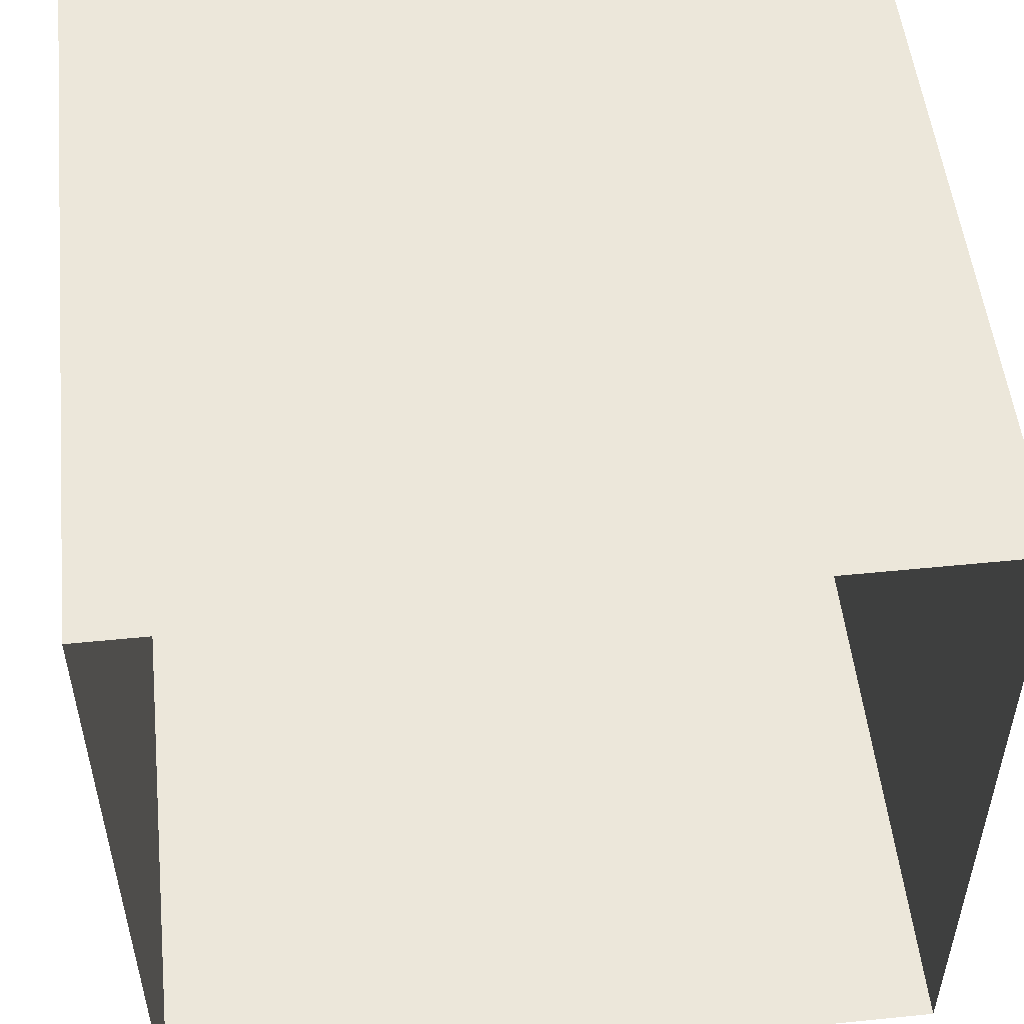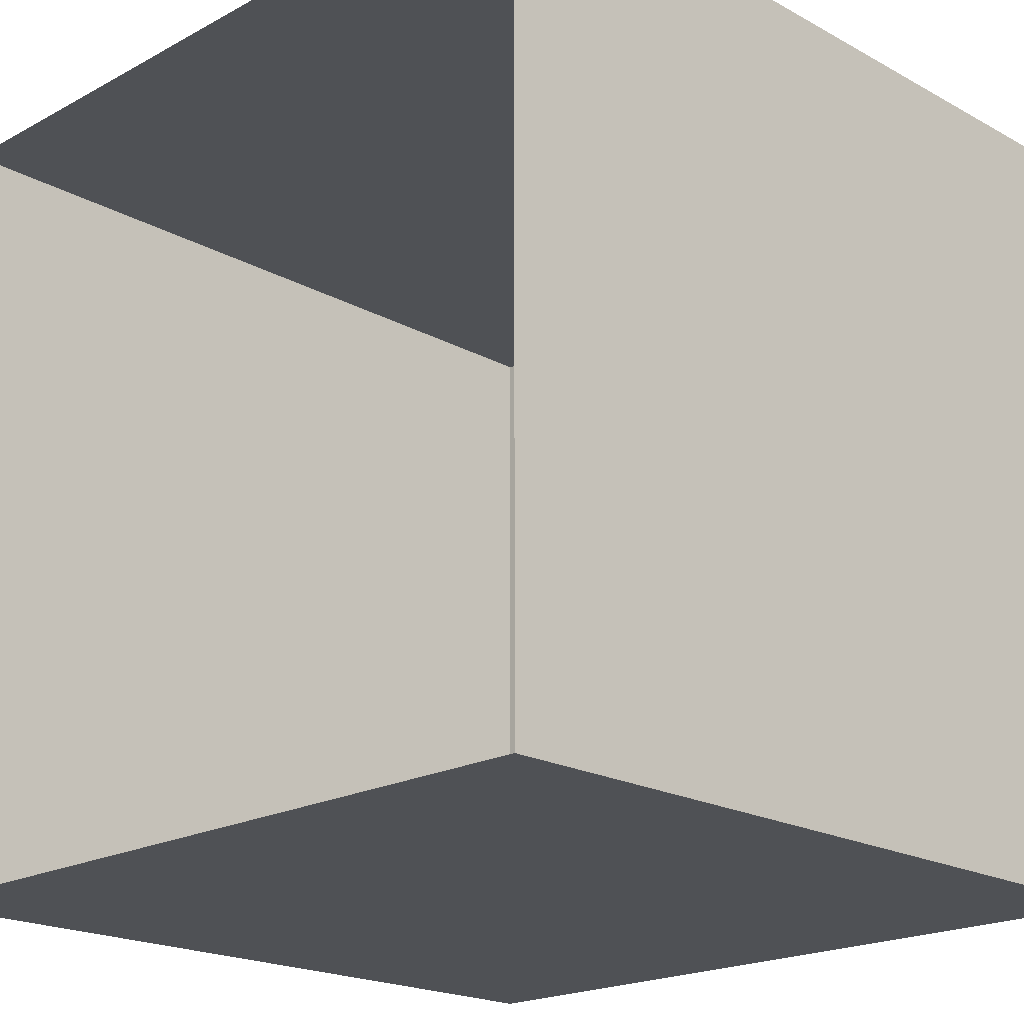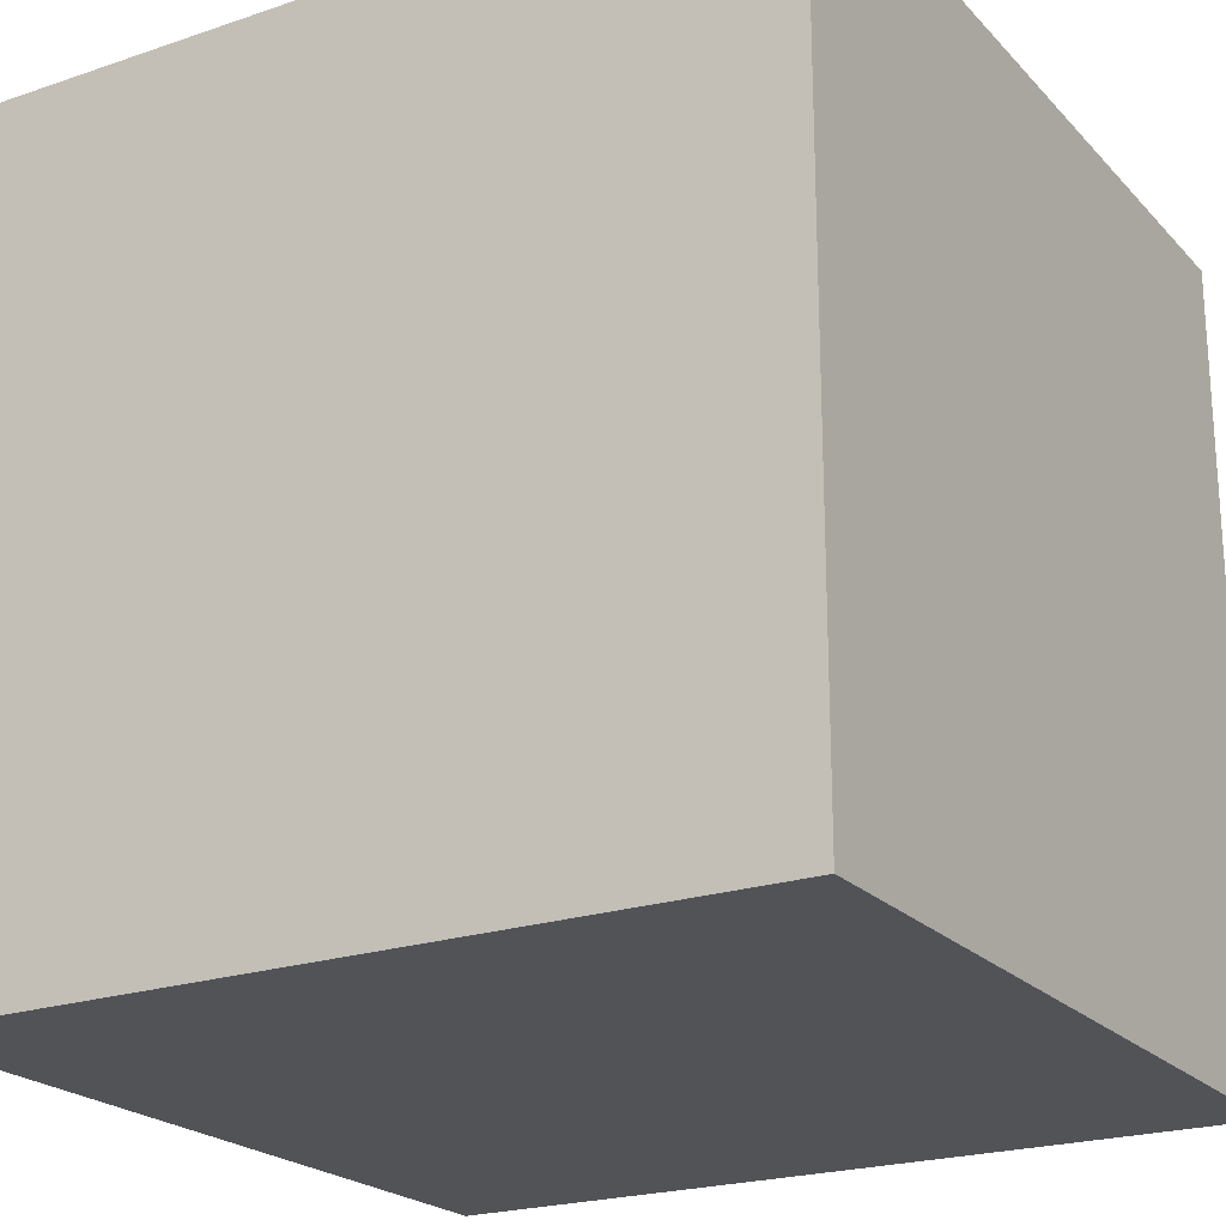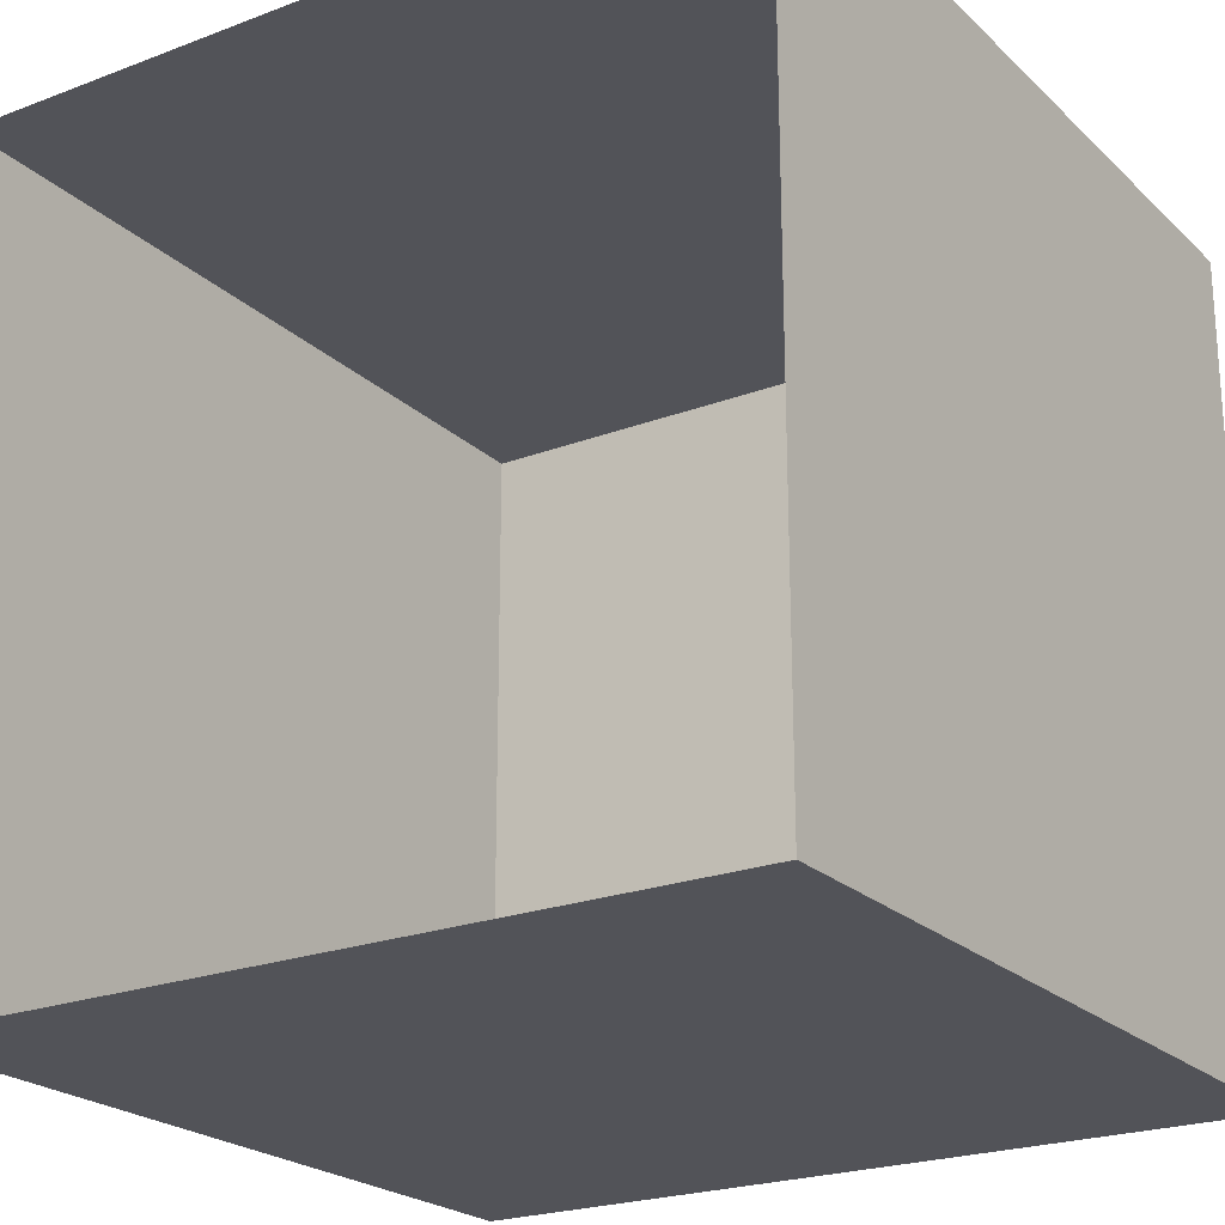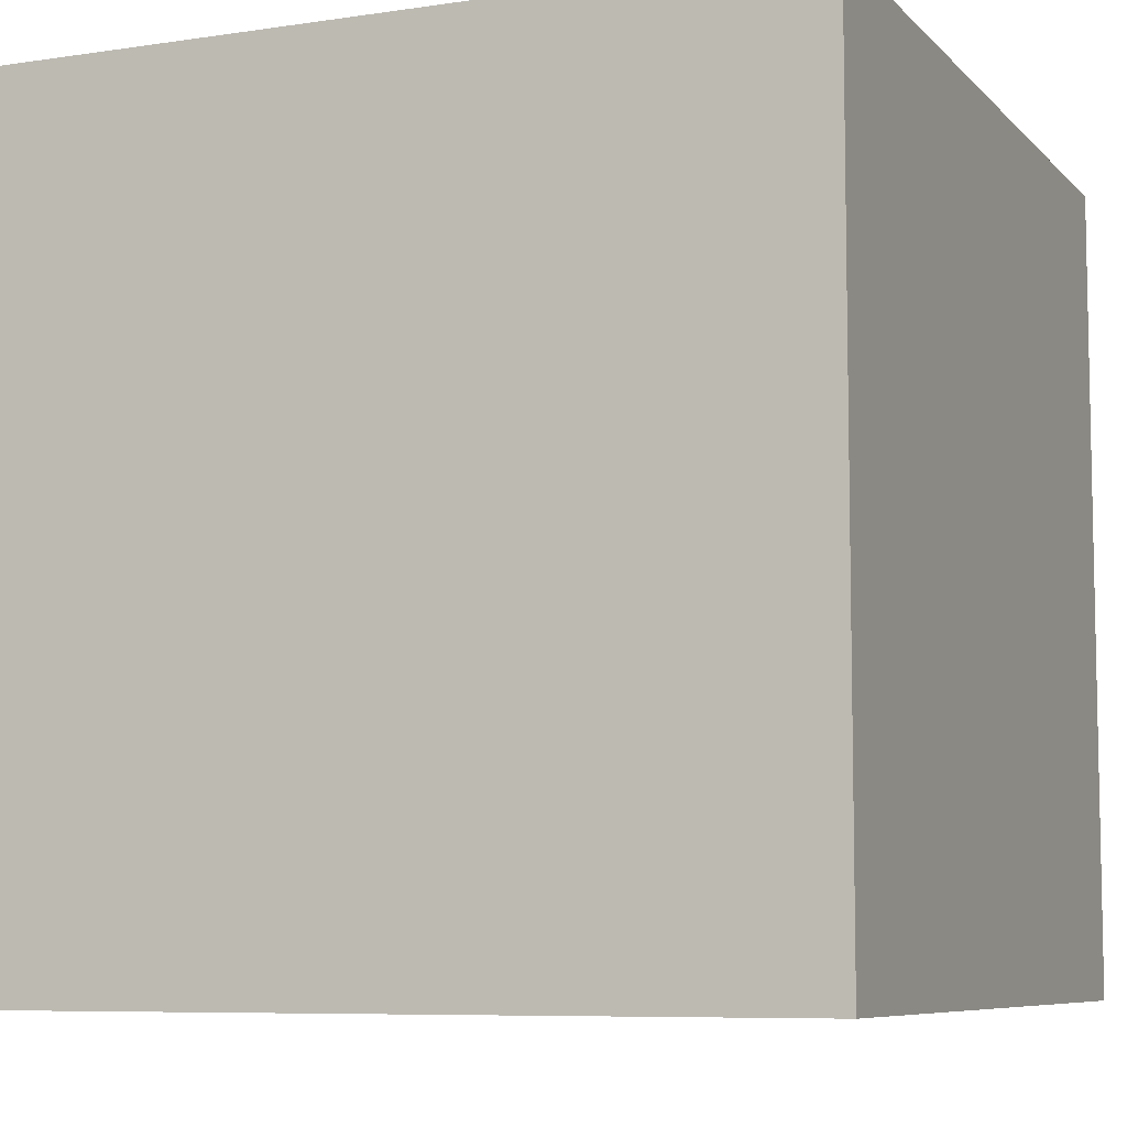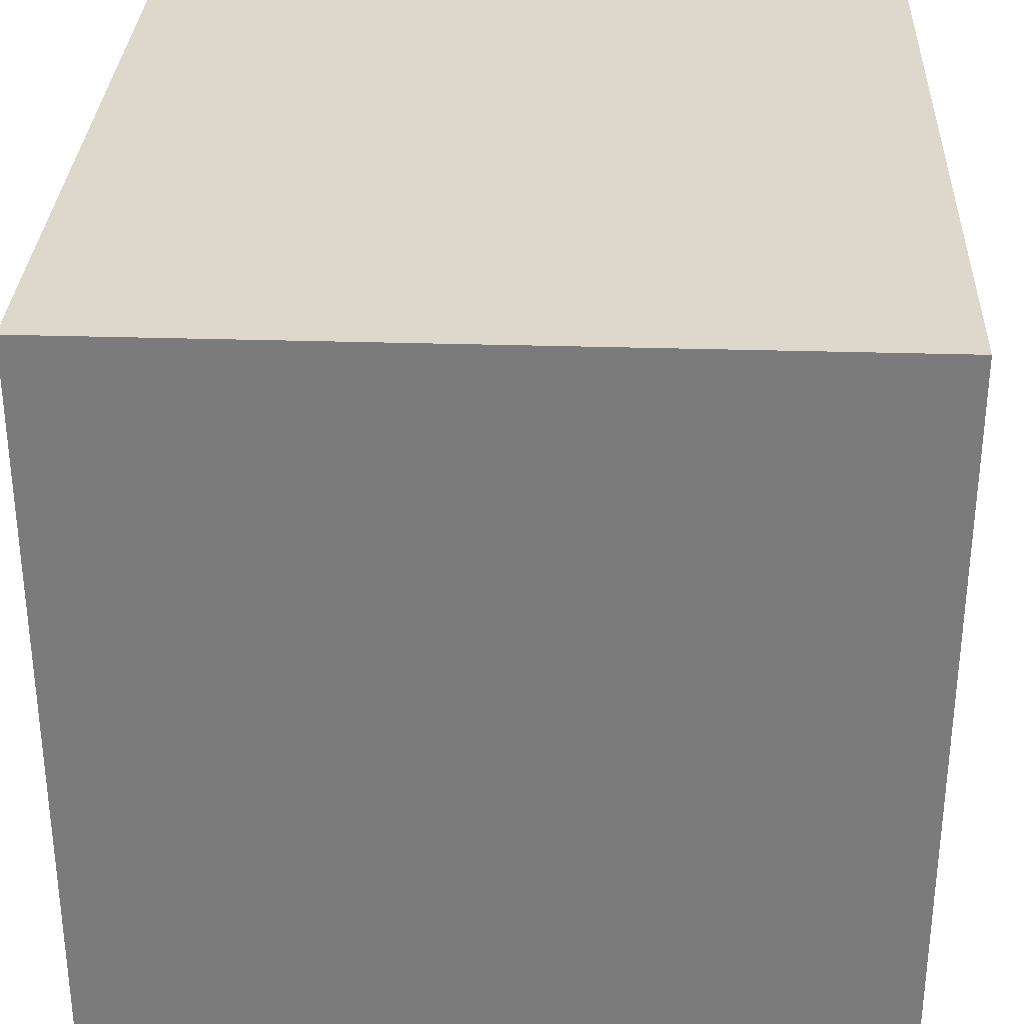
<metadata>
{"format":"obj","ext":"obj","renderer":"f3d","projection":"perspective","resolution":1024,"background":"white","views":[{"elev":52.3,"azim":-6.2,"up":"+Z"},{"elev":-20.0,"azim":44.8,"up":"+Z"},{"elev":-22.0,"azim":-149.4,"up":"+Z"},{"elev":-22.6,"azim":33.1,"up":"+Z"},{"elev":-7.5,"azim":-156.9,"up":"+Z"},{"elev":31.3,"azim":-87.5,"up":"+Z"}]}
</metadata>
<code>
g default
v -5 -5 5
v 5 -5 5
v -5 5 5
v 5 5 5
v -5 5 -5
v 5 5 -5
v -5 -5 -5
v 5 -5 -5
g pCube1
f 1 2 4 3
f 3 4 6 5
f 5 6 8 7
f 2 8 6 4
f 7 1 3 5

</code>
